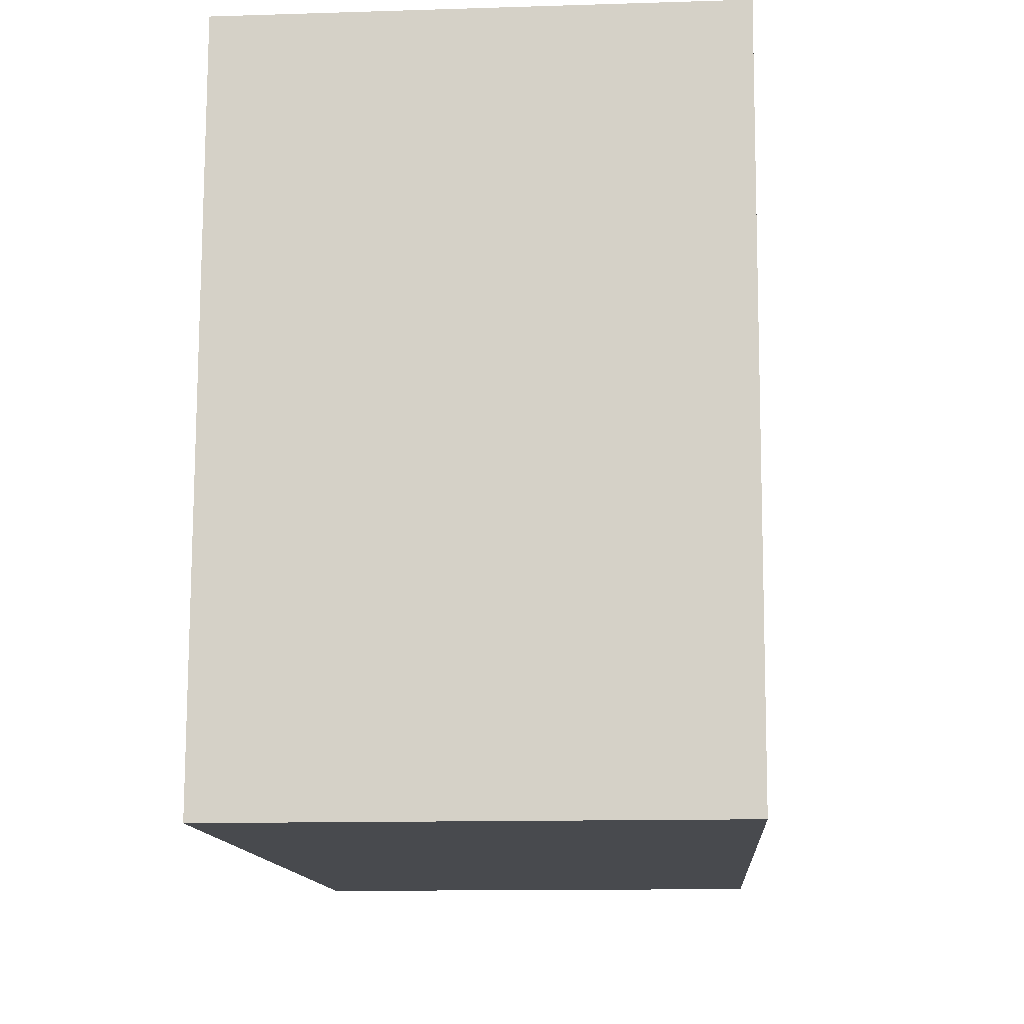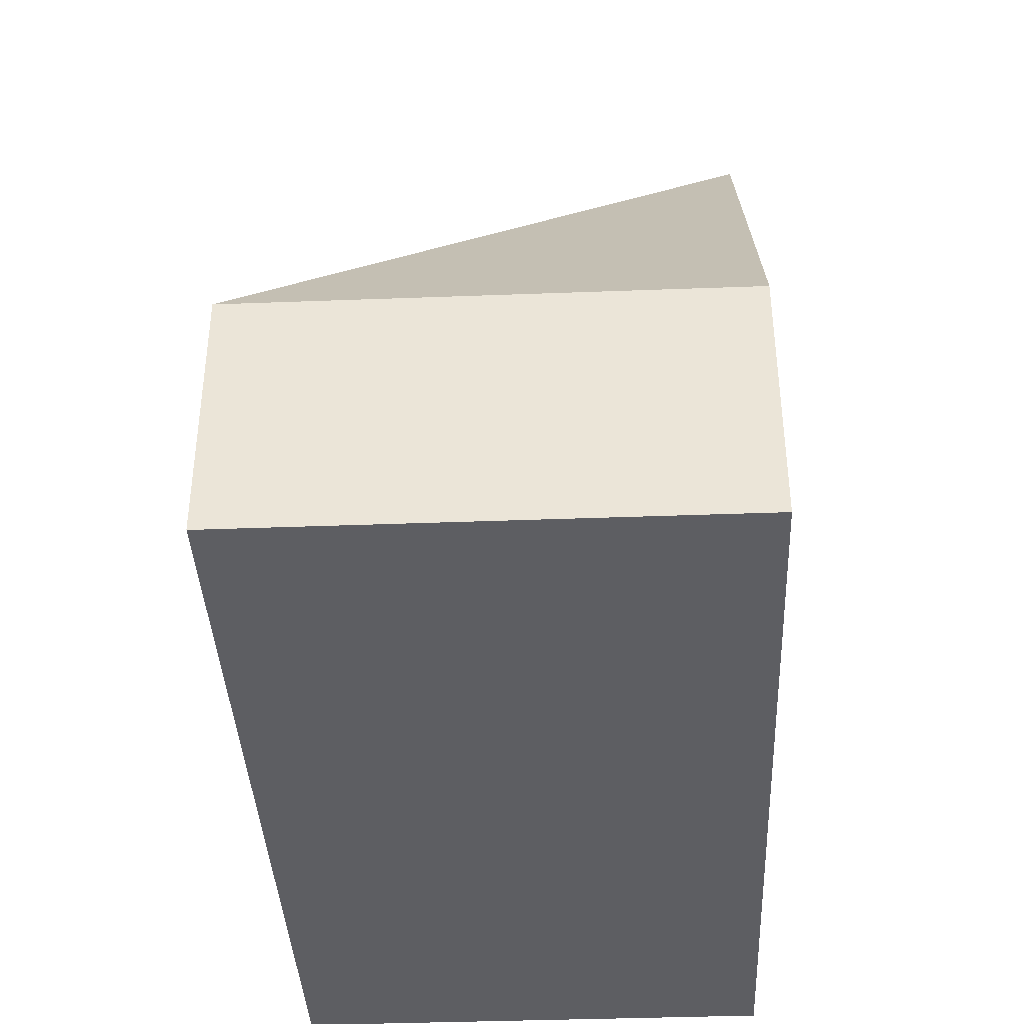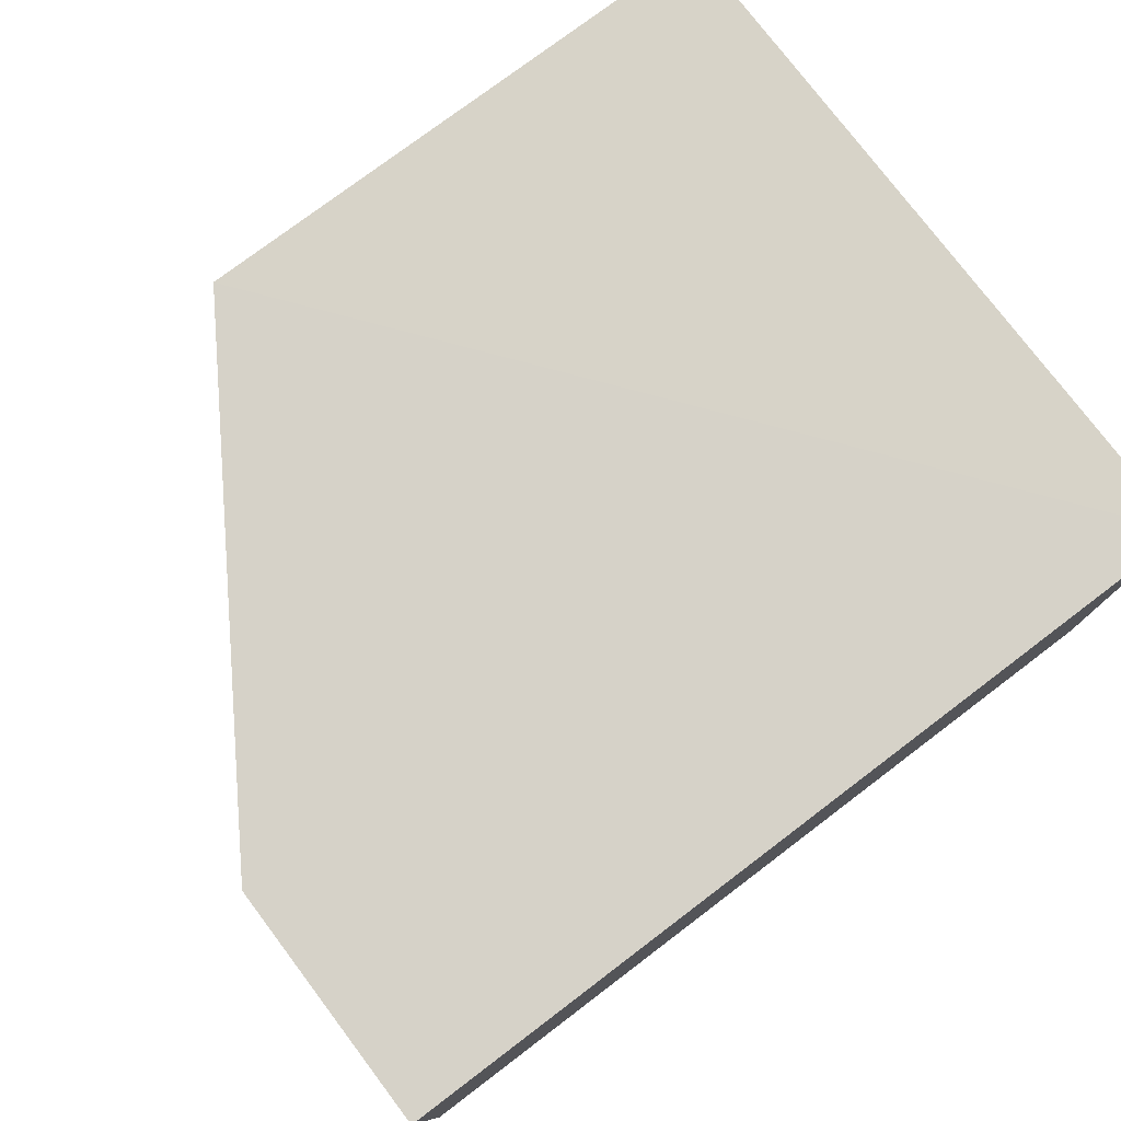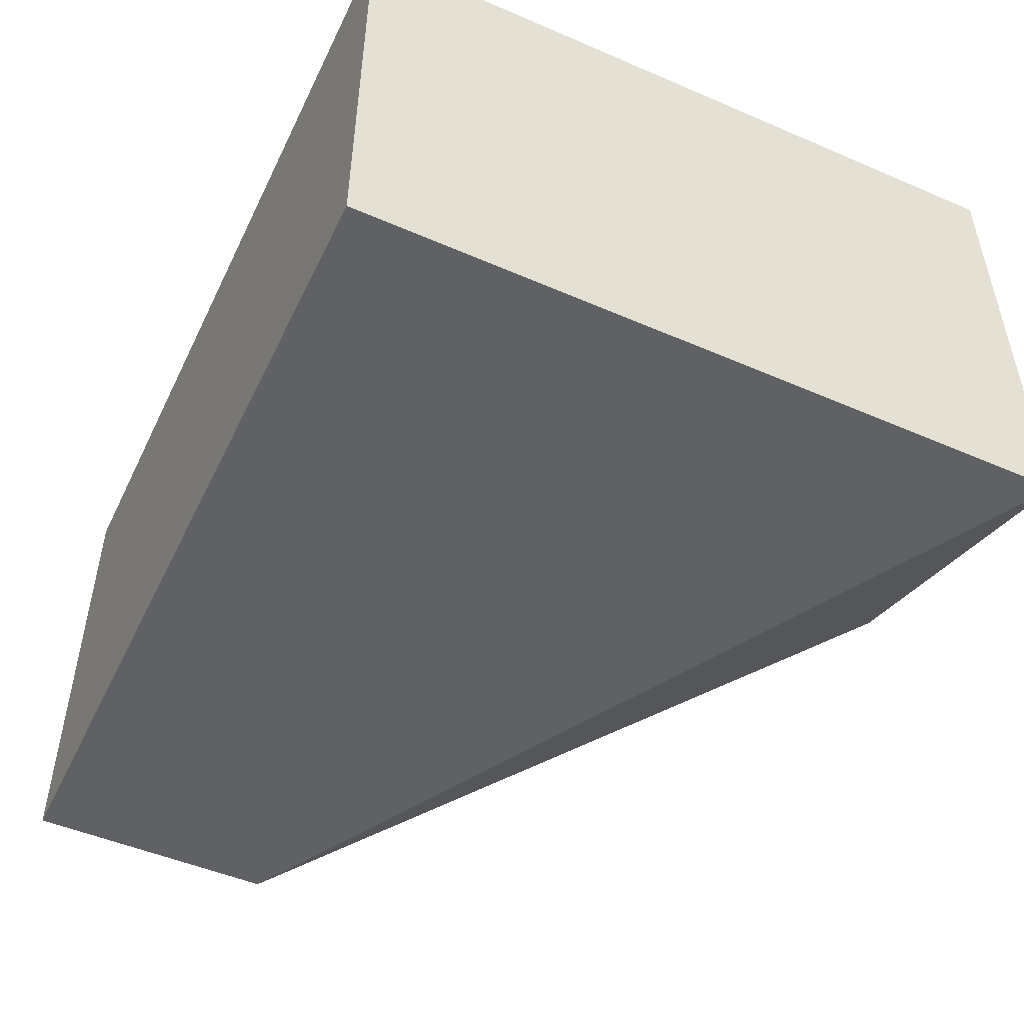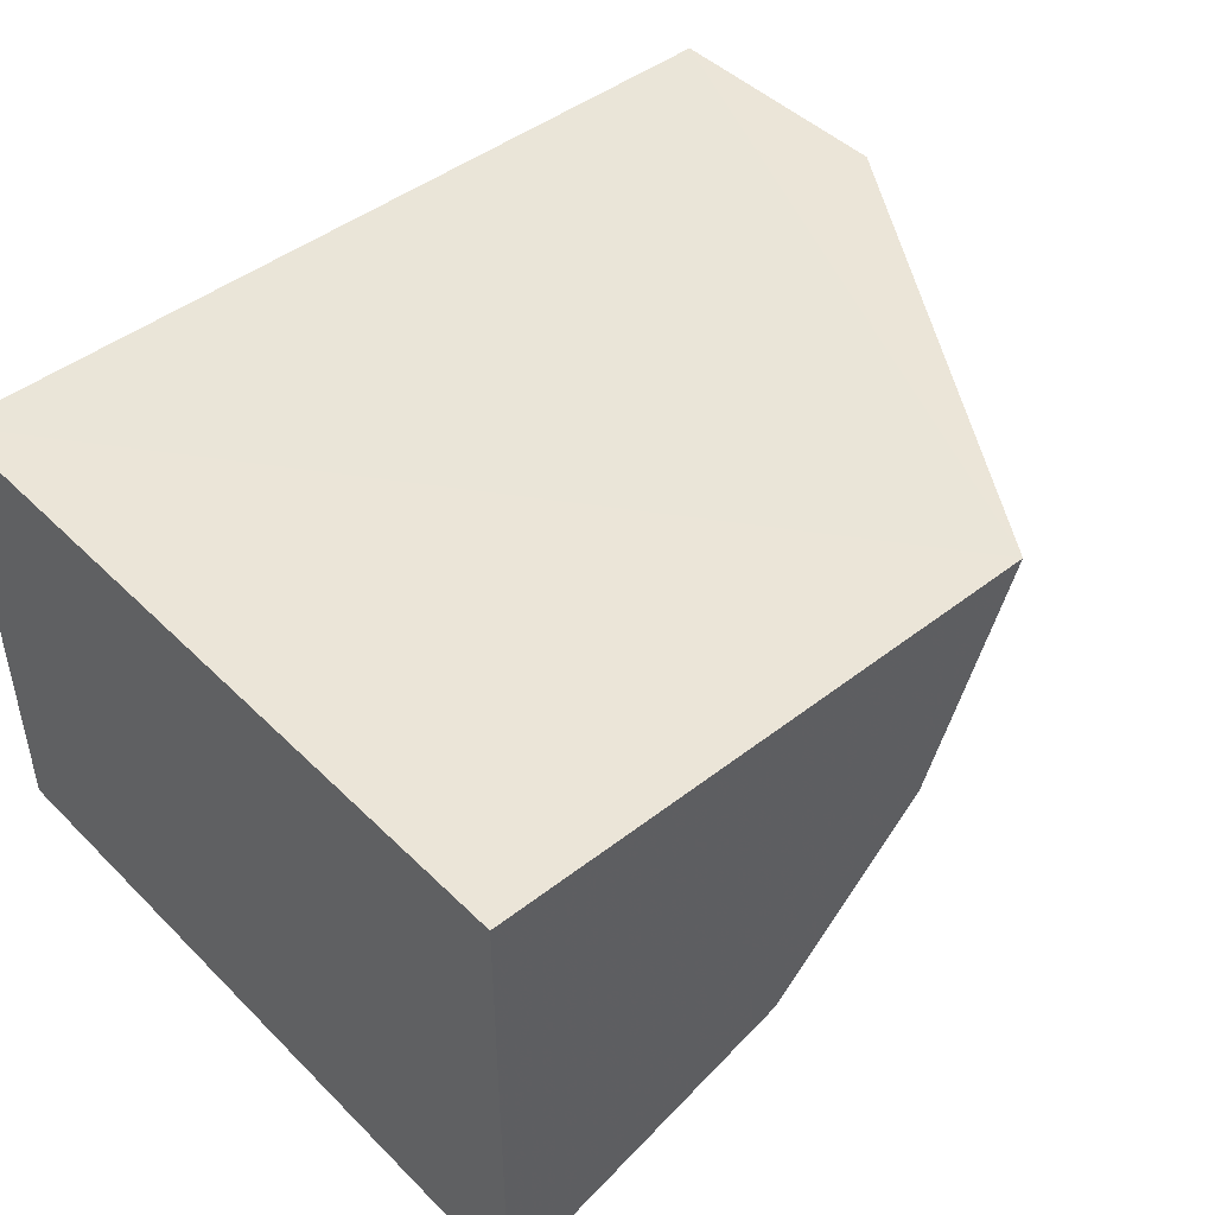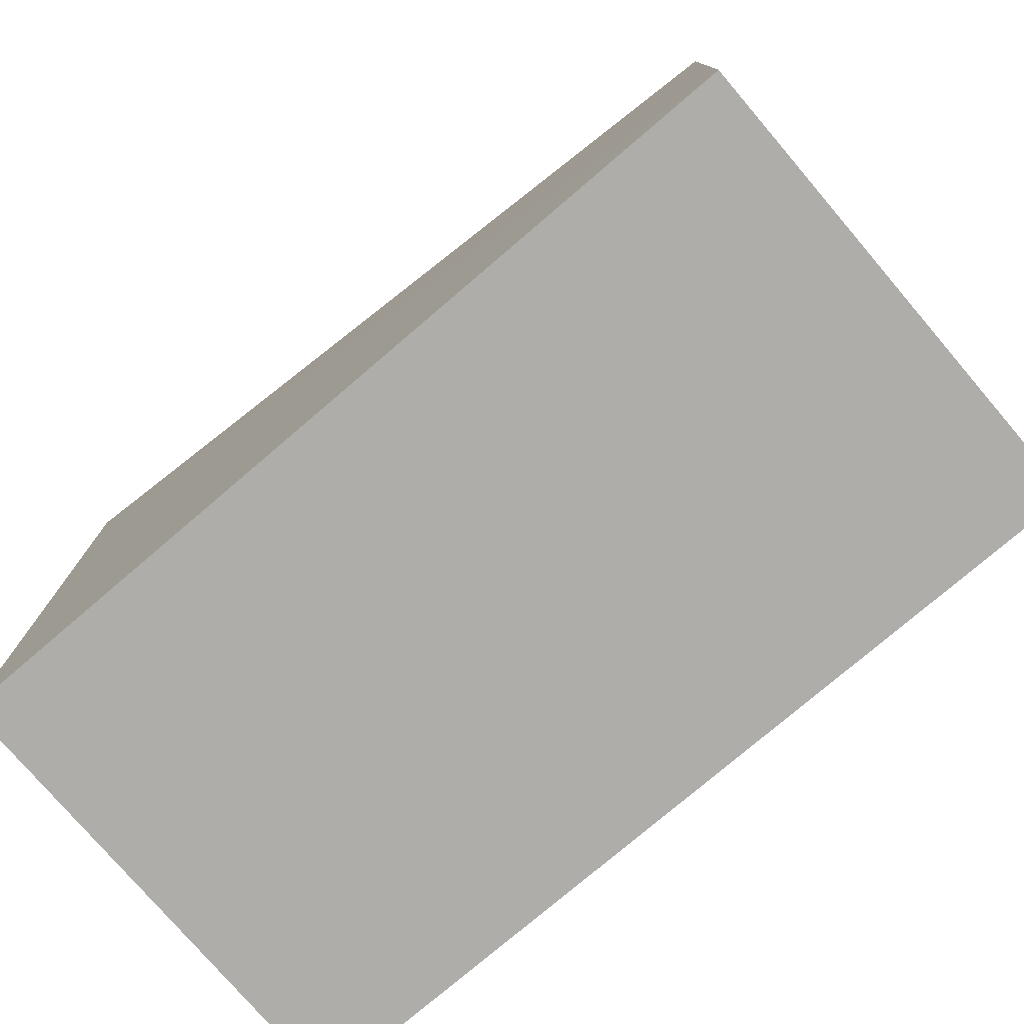
<metadata>
{"format":"obj","ext":"obj","renderer":"f3d","projection":"perspective","resolution":1024,"background":"white","views":[{"elev":-13.1,"azim":-85.9,"up":"+Z"},{"elev":-39.1,"azim":92.7,"up":"+Z"},{"elev":77.5,"azim":142.9,"up":"+Y"},{"elev":-49.7,"azim":-115.3,"up":"+Y"},{"elev":45.6,"azim":-41.7,"up":"+Y"},{"elev":-77.2,"azim":40.5,"up":"+Z"}]}
</metadata>
<code>
v 0.04883 -0.01075 0.05769
v 0.07308 -0.04941 0.02
v 0.07308 -0.01095 0
v 0.003846 -0.01095 0
v 0.003888 -0.0498 0.05769
v 0.003846 -0.04941 0
v 0.07308 -0.01095 0.02
v 0.02835 -0.04117 0.05769
v 0.003846 -0.01095 0.05769
v 0.07308 -0.04941 0
v 0.04126 -0.02811 0.05769
f 1 3 4
f 6 4 3
f 7 1 2
f 7 3 1
f 8 5 2
f 9 5 1
f 9 1 4
f 9 6 5
f 9 4 6
f 10 6 3
f 10 2 5
f 10 5 6
f 10 7 2
f 10 3 7
f 11 8 2
f 11 2 1
f 11 1 5
f 11 5 8

</code>
